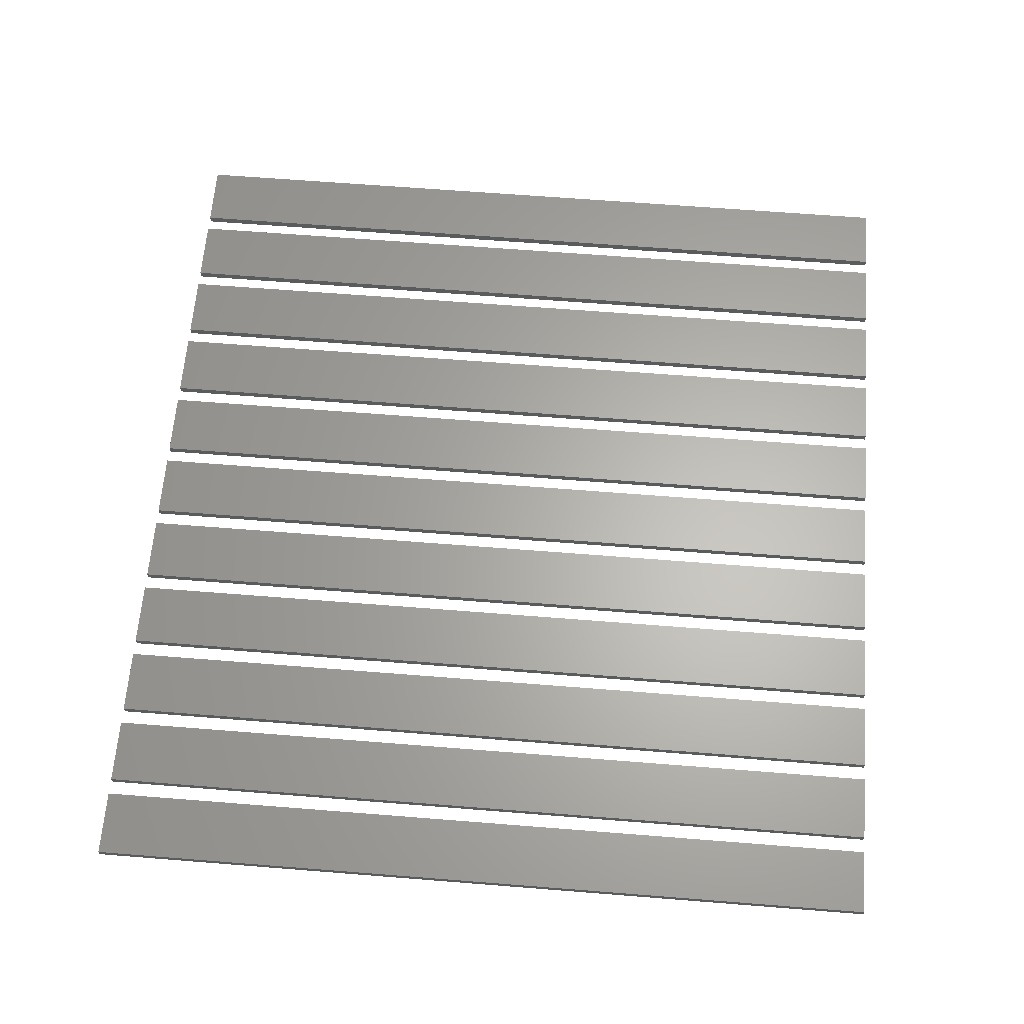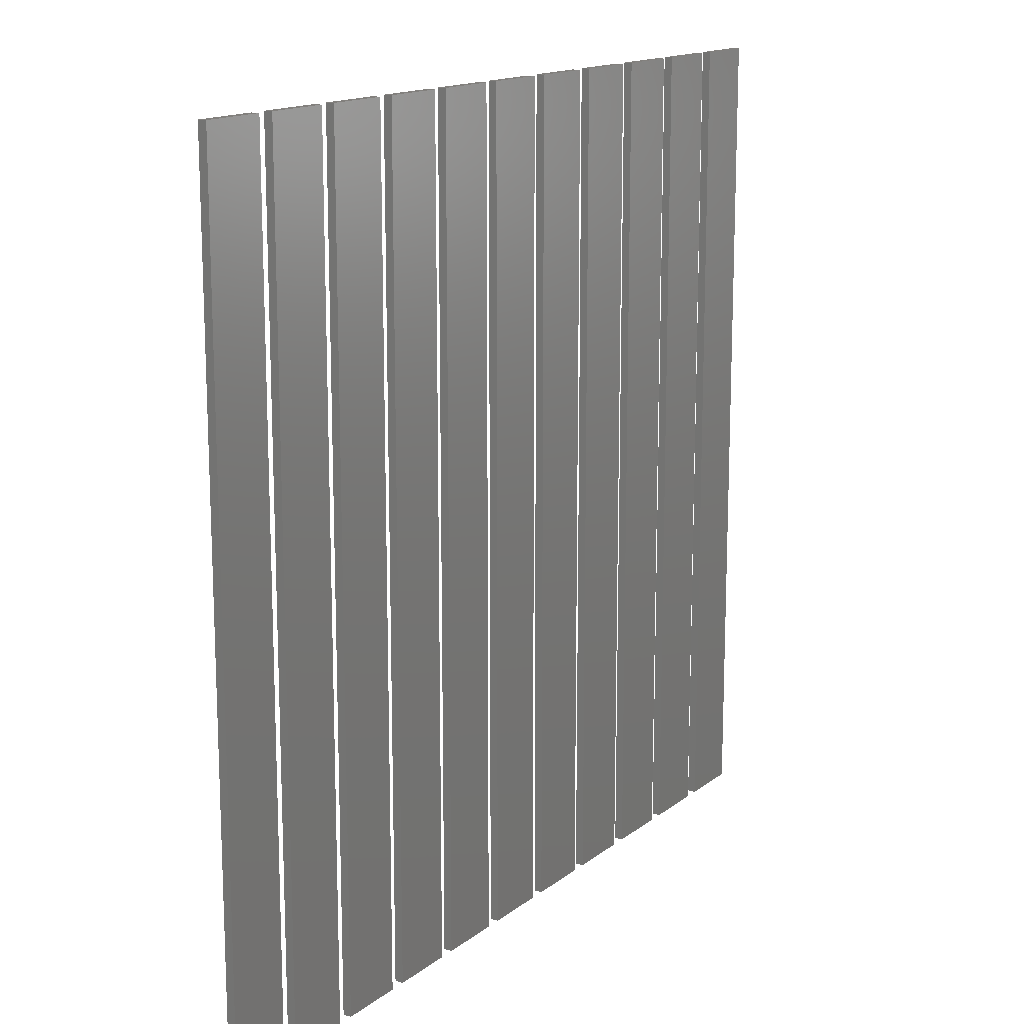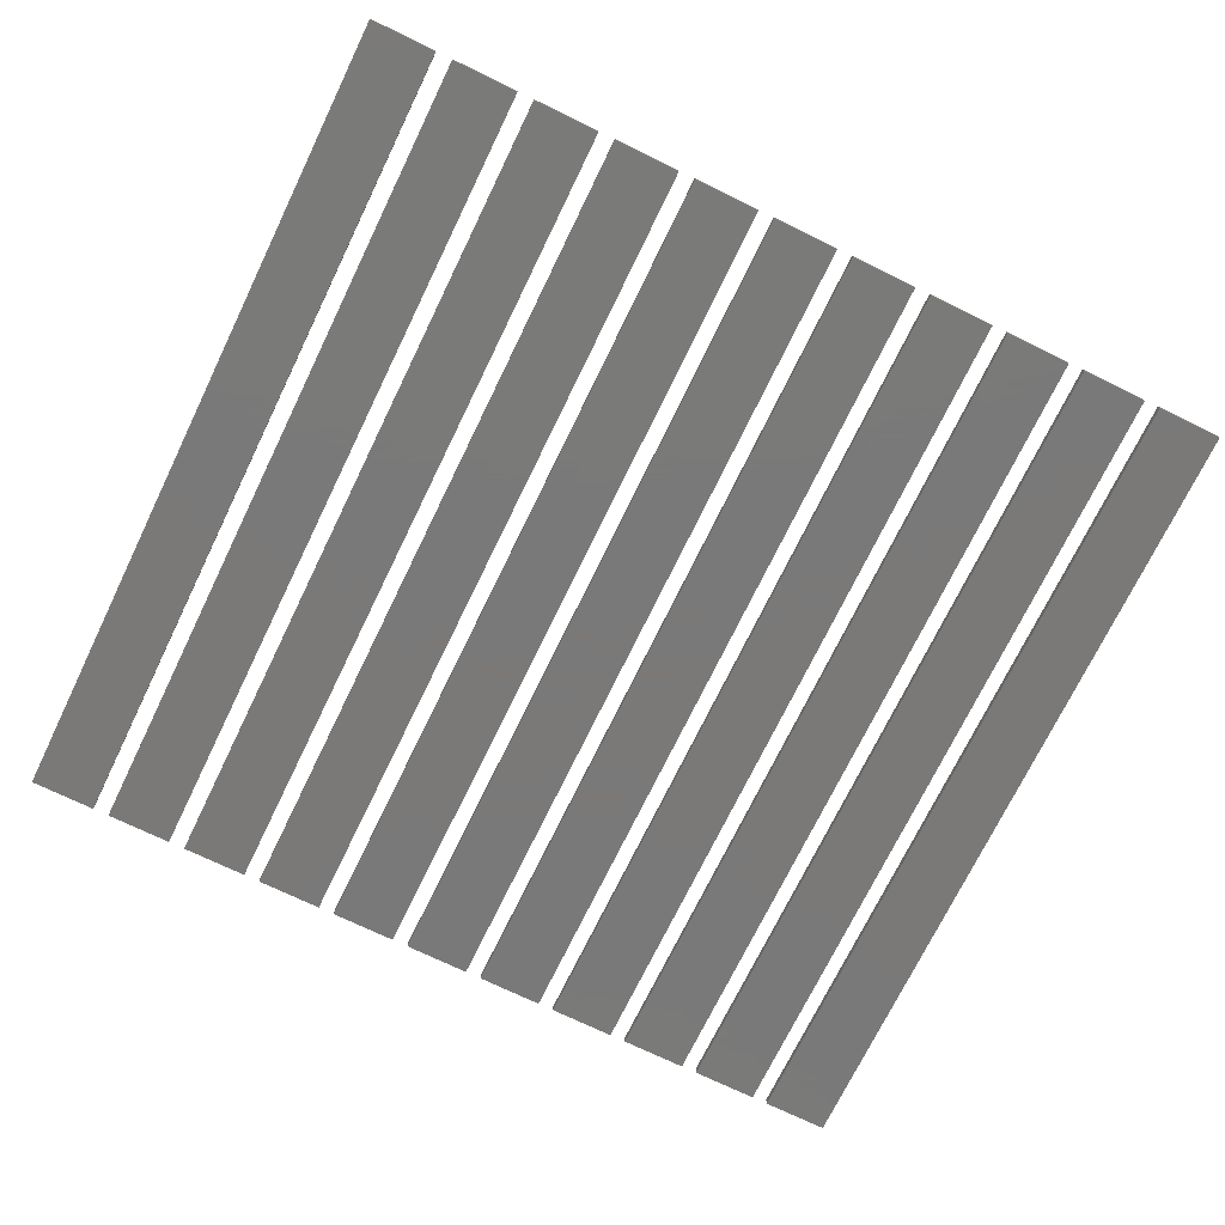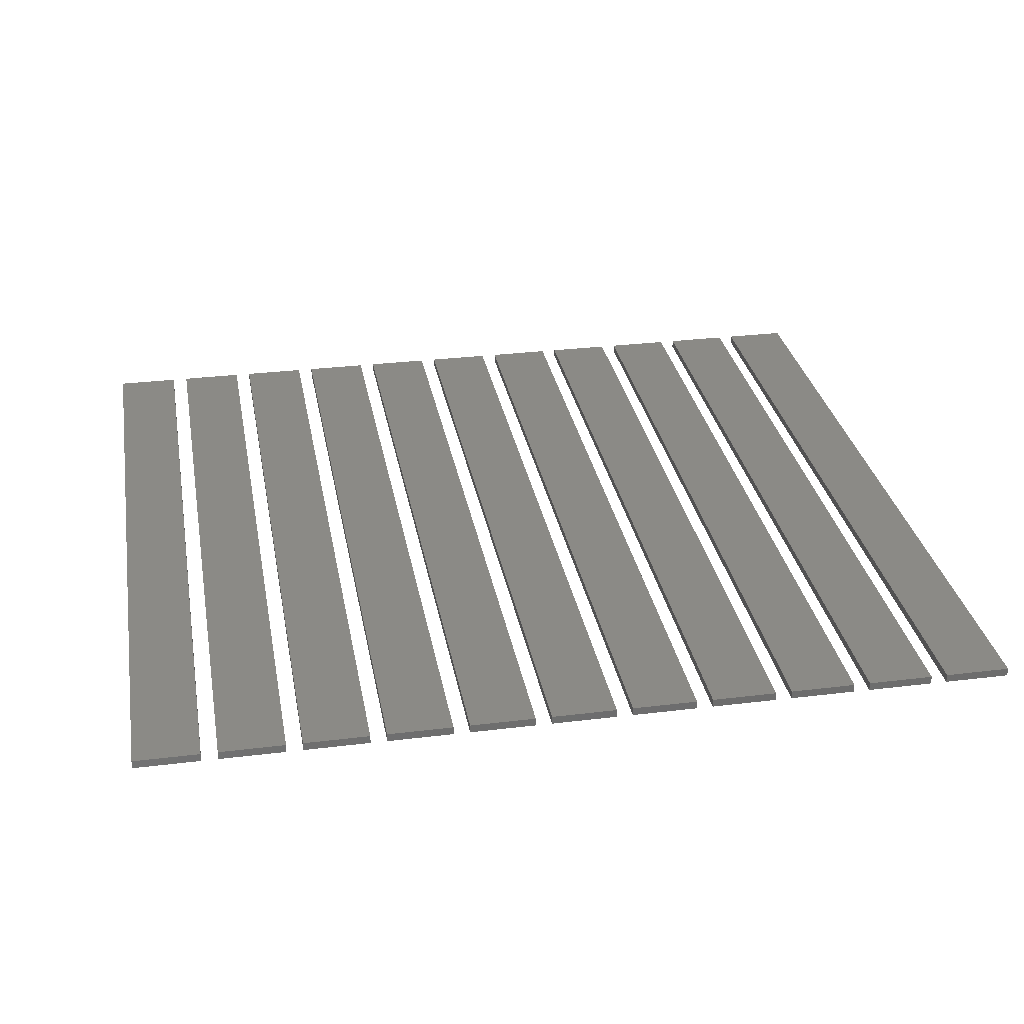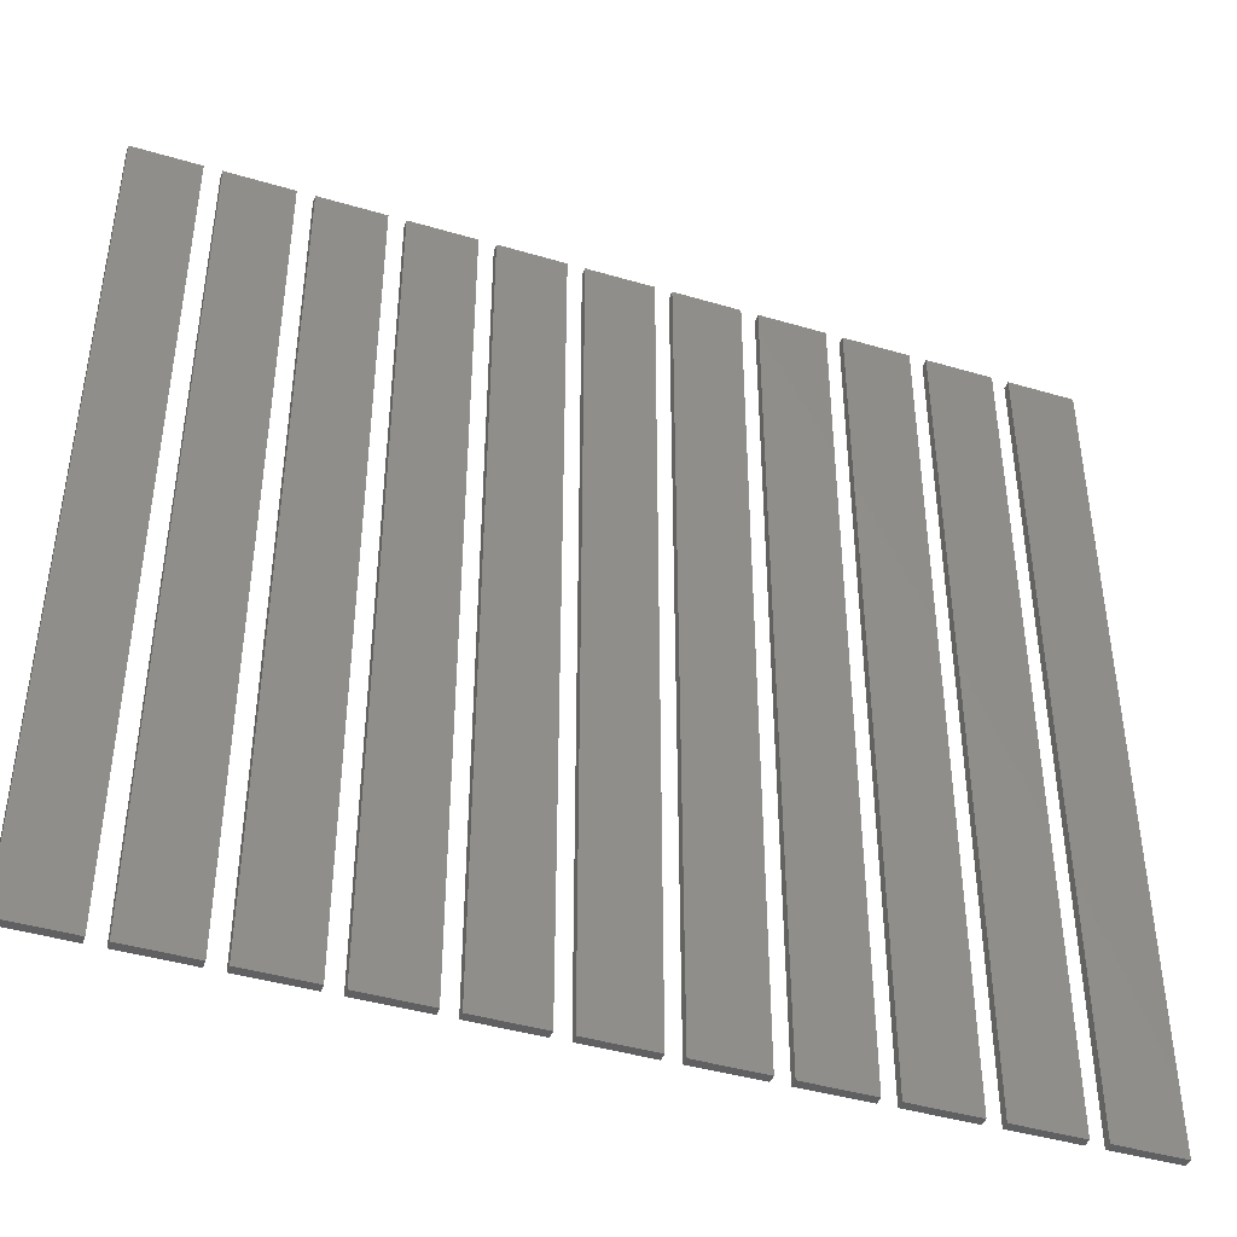
<metadata>
{"format":"stl","ext":"stl","renderer":"f3d","projection":"perspective","resolution":1024,"background":"white","views":[{"elev":63.9,"azim":-85.4,"up":"+Z"},{"elev":14.9,"azim":-57.6,"up":"+Y"},{"elev":-72.6,"azim":-25.9,"up":"+Z"},{"elev":30.2,"azim":-10.1,"up":"+Z"},{"elev":-43.1,"azim":160.7,"up":"+Y"}]}
</metadata>
<code>
# stl→obj: 88 verts, 132 faces
v 130 130 0
v 130 140 0.1
v 130 140 0
v 130 130 0.1
v 130.8 130 0.1
v 130.8 140 0.1
v 130.8 140 0
v 130.8 130 0
v 131 130 0
v 131 140 0.1
v 131 140 0
v 131 130 0.1
v 131.8 130 0.1
v 131.8 140 0.1
v 131.8 140 0
v 131.8 130 0
v 132 130 0
v 132 140 0.1
v 132 140 0
v 132 130 0.1
v 132.8 130 0.1
v 132.8 140 0.1
v 132.8 140 0
v 132.8 130 0
v 133 130 0
v 133 140 0.1
v 133 140 0
v 133 130 0.1
v 133.8 130 0.1
v 133.8 140 0.1
v 133.8 140 0
v 133.8 130 0
v 134 130 0
v 134 140 0.1
v 134 140 0
v 134 130 0.1
v 134.8 130 0.1
v 134.8 140 0.1
v 134.8 140 0
v 134.8 130 0
v 135 130 0
v 135 140 0.1
v 135 140 0
v 135 130 0.1
v 135.8 130 0.1
v 135.8 140 0.1
v 135.8 140 0
v 135.8 130 0
v 136 130 0
v 136 140 0.1
v 136 140 0
v 136 130 0.1
v 136.8 130 0.1
v 136.8 140 0.1
v 136.8 140 0
v 136.8 130 0
v 137 130 0
v 137 140 0.1
v 137 140 0
v 137 130 0.1
v 137.8 130 0.1
v 137.8 140 0.1
v 137.8 140 0
v 137.8 130 0
v 138 130 0
v 138 140 0.1
v 138 140 0
v 138 130 0.1
v 138.8 130 0.1
v 138.8 140 0.1
v 138.8 140 0
v 138.8 130 0
v 139 130 0
v 139 140 0.1
v 139 140 0
v 139 130 0.1
v 139.8 130 0.1
v 139.8 140 0.1
v 139.8 140 0
v 139.8 130 0
v 140 130 0
v 140 140 0.1
v 140 140 0
v 140 130 0.1
v 140.8 130 0.1
v 140.8 140 0.1
v 140.8 140 0
v 140.8 130 0
f 1 2 3
f 2 1 4
f 2 5 6
f 5 2 4
f 5 7 6
f 7 5 8
f 1 7 8
f 7 1 3
f 1 5 4
f 5 1 8
f 7 2 6
f 2 7 3
f 9 10 11
f 10 9 12
f 10 13 14
f 13 10 12
f 13 15 14
f 15 13 16
f 15 10 14
f 10 15 11
f 9 15 16
f 15 9 11
f 9 13 12
f 13 9 16
f 17 18 19
f 18 17 20
f 18 21 22
f 21 18 20
f 21 23 22
f 23 21 24
f 17 23 24
f 23 17 19
f 17 21 20
f 21 17 24
f 23 18 22
f 18 23 19
f 25 26 27
f 26 25 28
f 26 29 30
f 29 26 28
f 29 31 30
f 31 29 32
f 31 26 30
f 26 31 27
f 25 31 32
f 31 25 27
f 25 29 28
f 29 25 32
f 33 34 35
f 34 33 36
f 34 37 38
f 37 34 36
f 37 39 38
f 39 37 40
f 39 34 38
f 34 39 35
f 33 39 40
f 39 33 35
f 33 37 36
f 37 33 40
f 41 42 43
f 42 41 44
f 42 45 46
f 45 42 44
f 45 47 46
f 47 45 48
f 47 42 46
f 42 47 43
f 41 47 48
f 47 41 43
f 41 45 44
f 45 41 48
f 49 50 51
f 50 49 52
f 50 53 54
f 53 50 52
f 53 55 54
f 55 53 56
f 49 55 56
f 55 49 51
f 49 53 52
f 53 49 56
f 55 50 54
f 50 55 51
f 57 58 59
f 58 57 60
f 58 61 62
f 61 58 60
f 61 63 62
f 63 61 64
f 63 58 62
f 58 63 59
f 57 63 64
f 63 57 59
f 57 61 60
f 61 57 64
f 65 66 67
f 66 65 68
f 66 69 70
f 69 66 68
f 69 71 70
f 71 69 72
f 65 71 72
f 71 65 67
f 65 69 68
f 69 65 72
f 71 66 70
f 66 71 67
f 73 74 75
f 74 73 76
f 74 77 78
f 77 74 76
f 77 79 78
f 79 77 80
f 73 79 80
f 79 73 75
f 73 77 76
f 77 73 80
f 79 74 78
f 74 79 75
f 81 82 83
f 82 81 84
f 82 85 86
f 85 82 84
f 85 87 86
f 87 85 88
f 87 82 86
f 82 87 83
f 81 87 88
f 87 81 83
f 81 85 84
f 85 81 88

</code>
